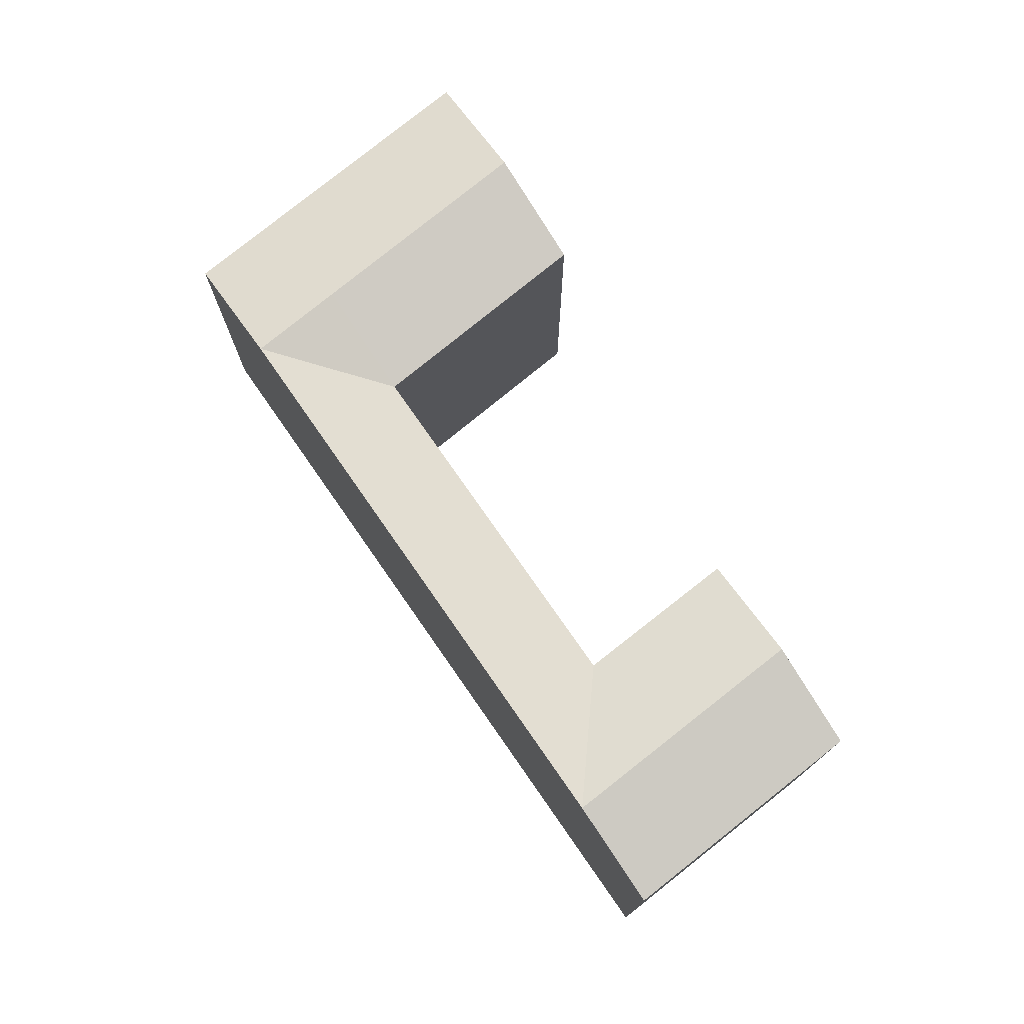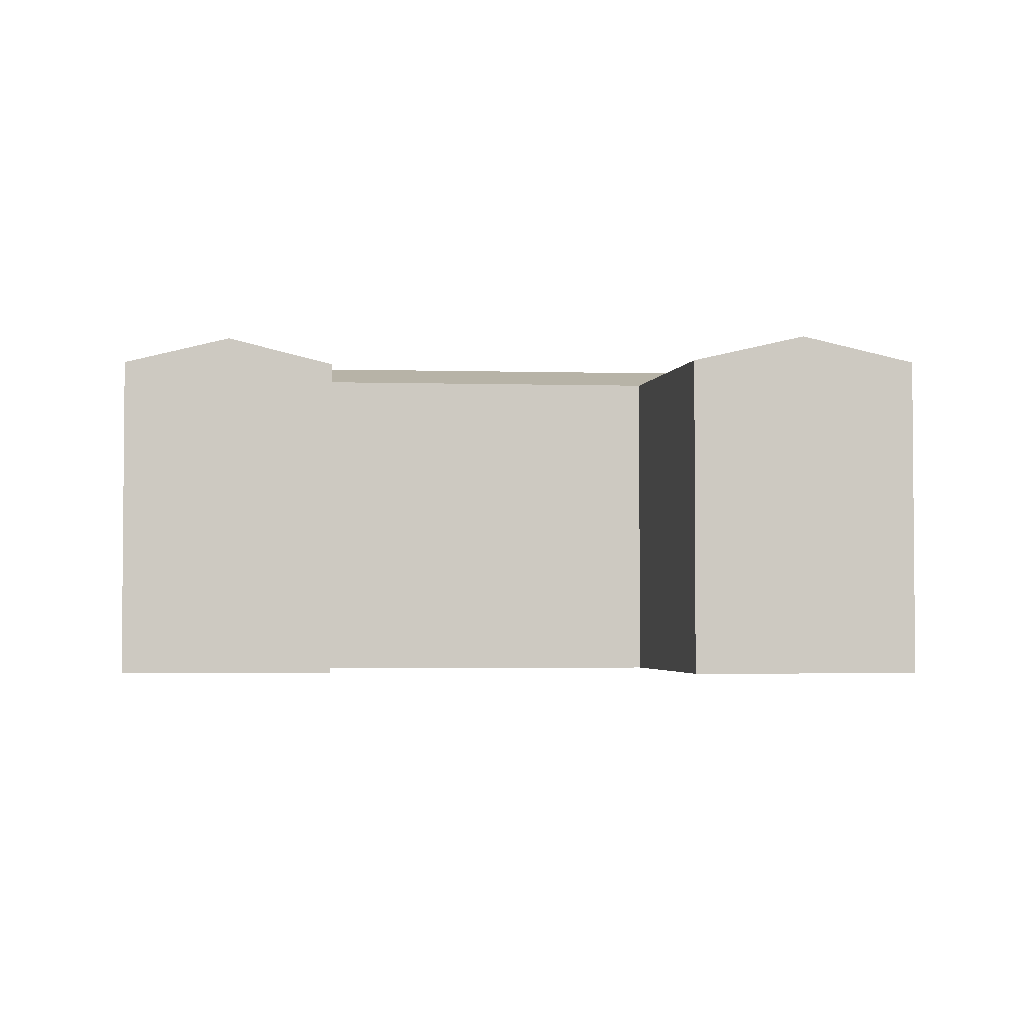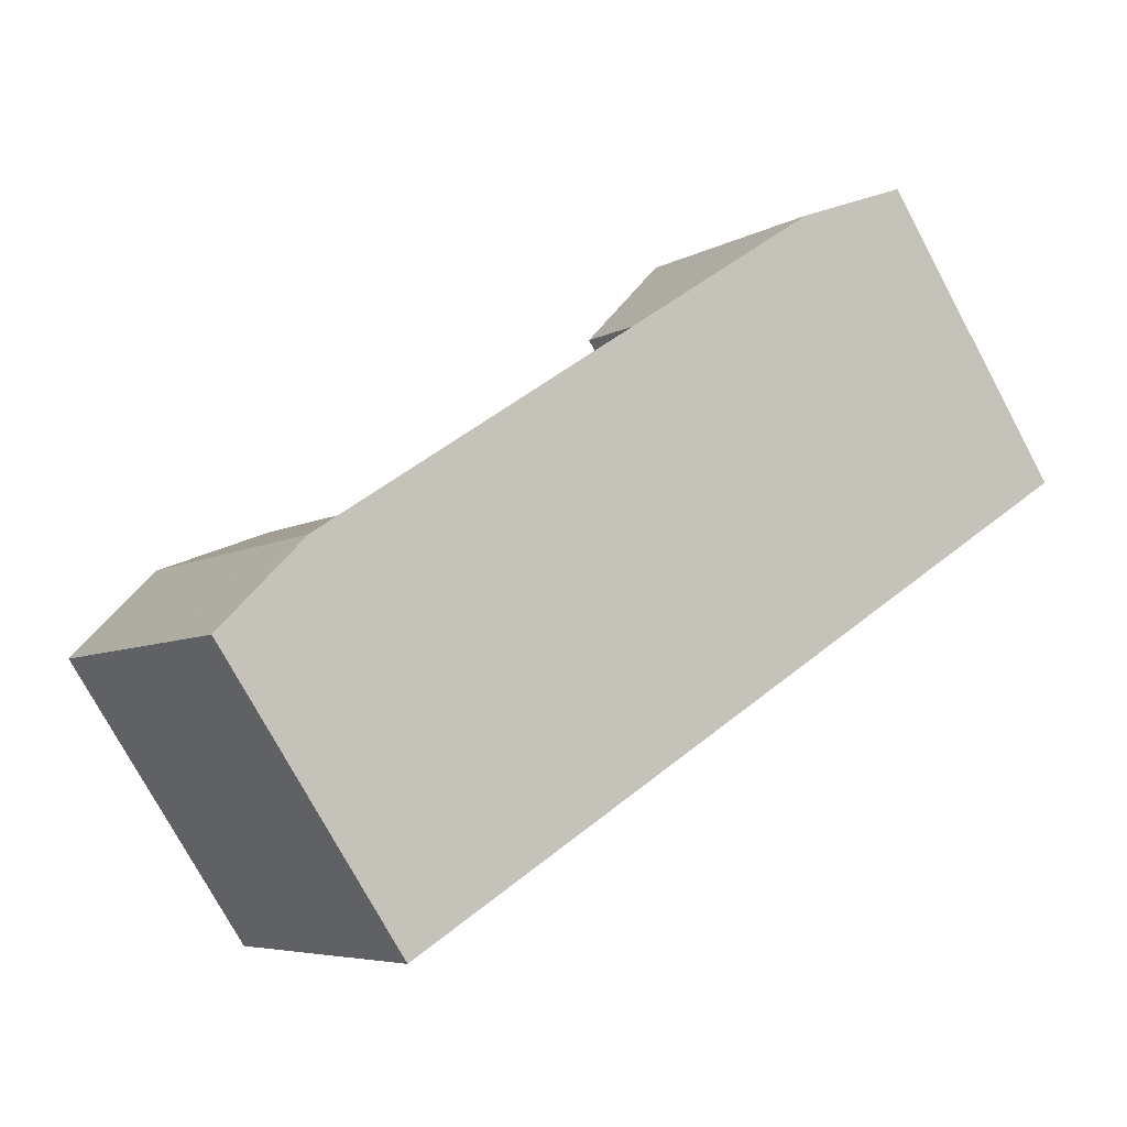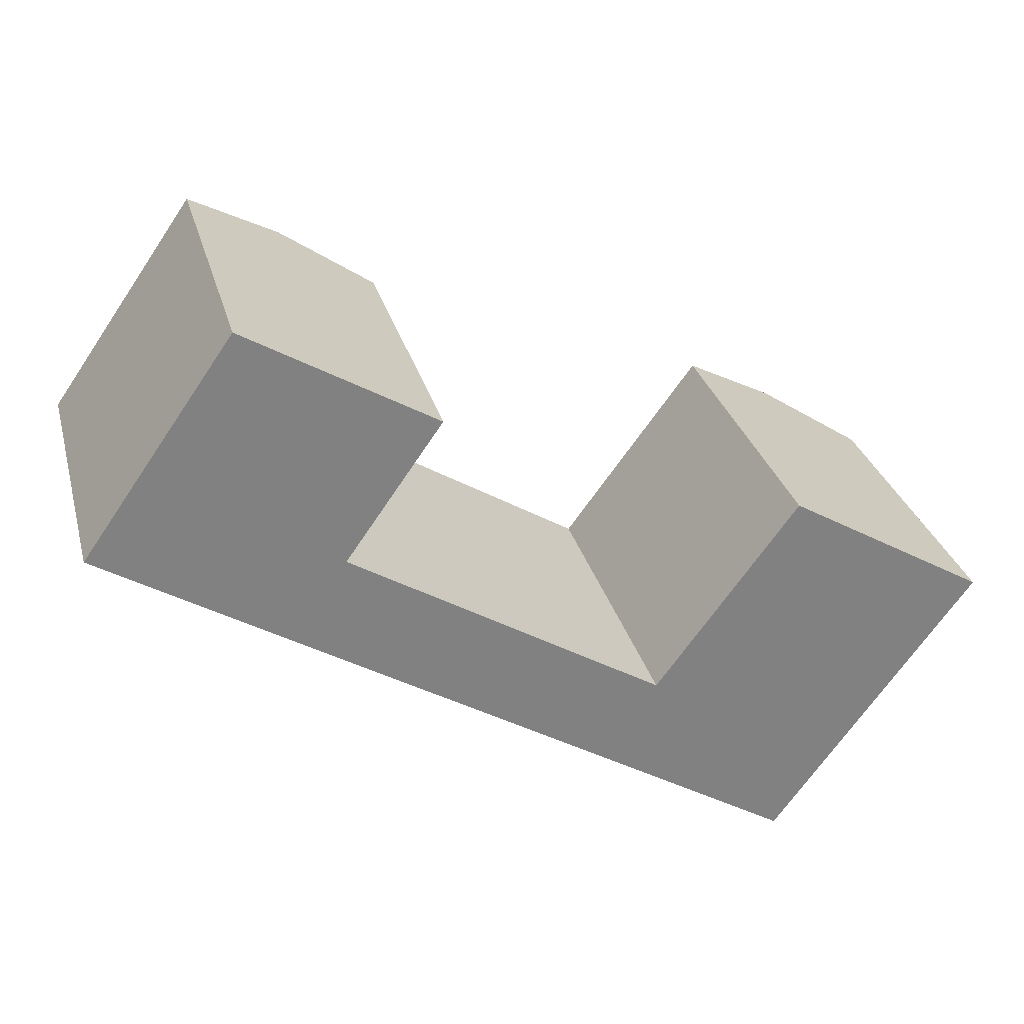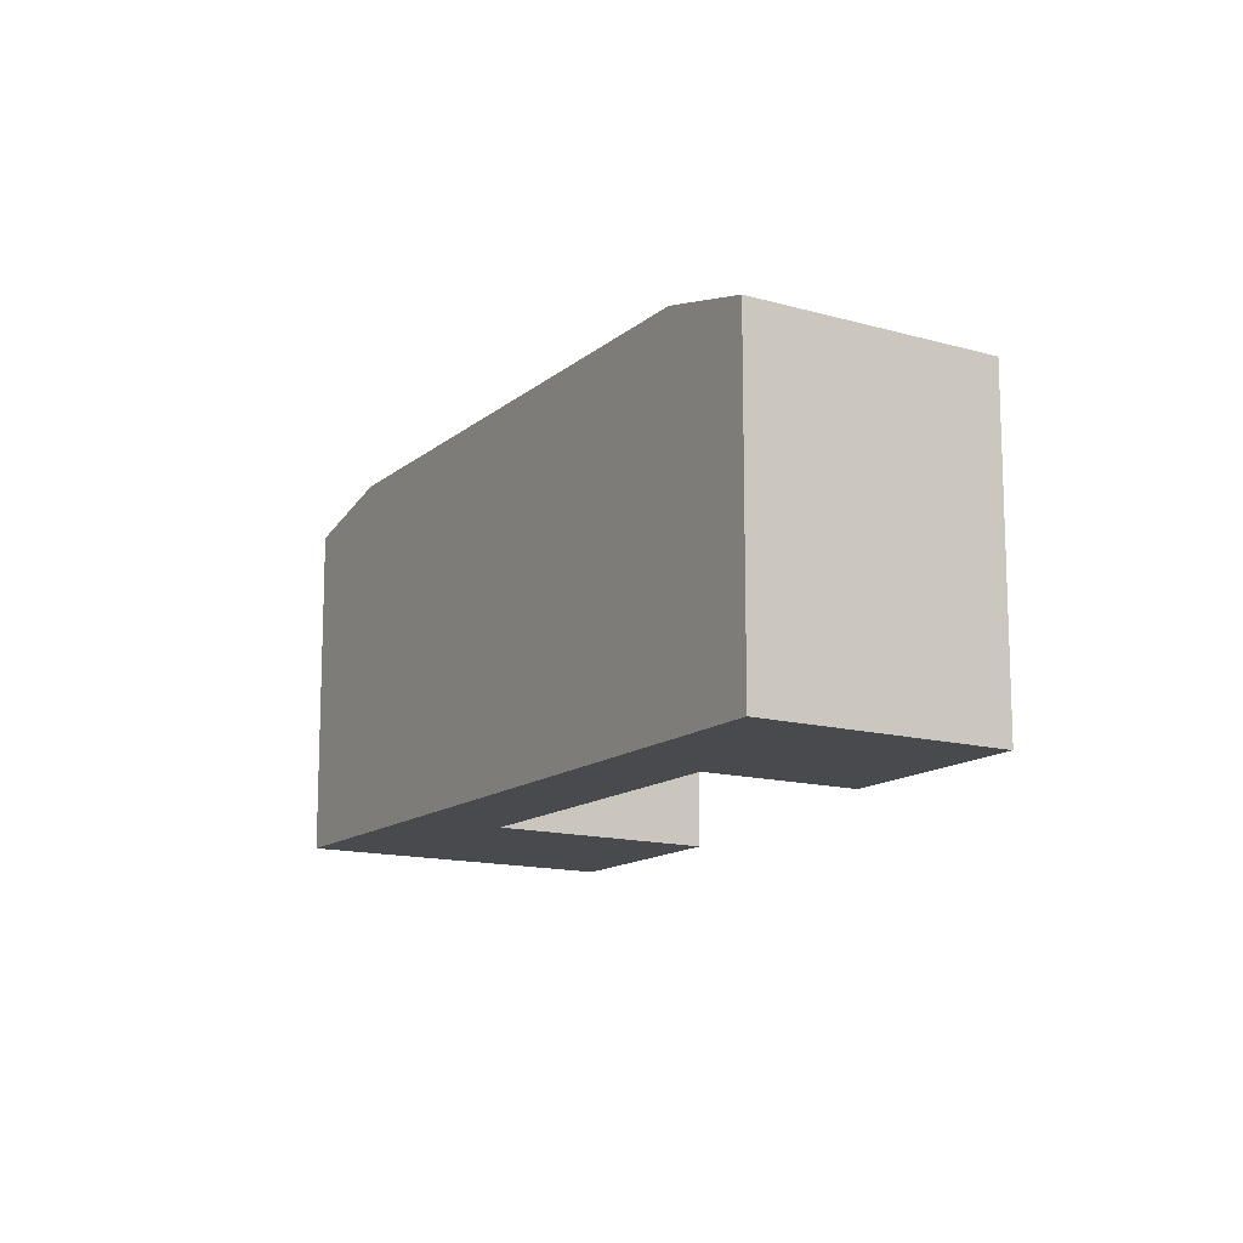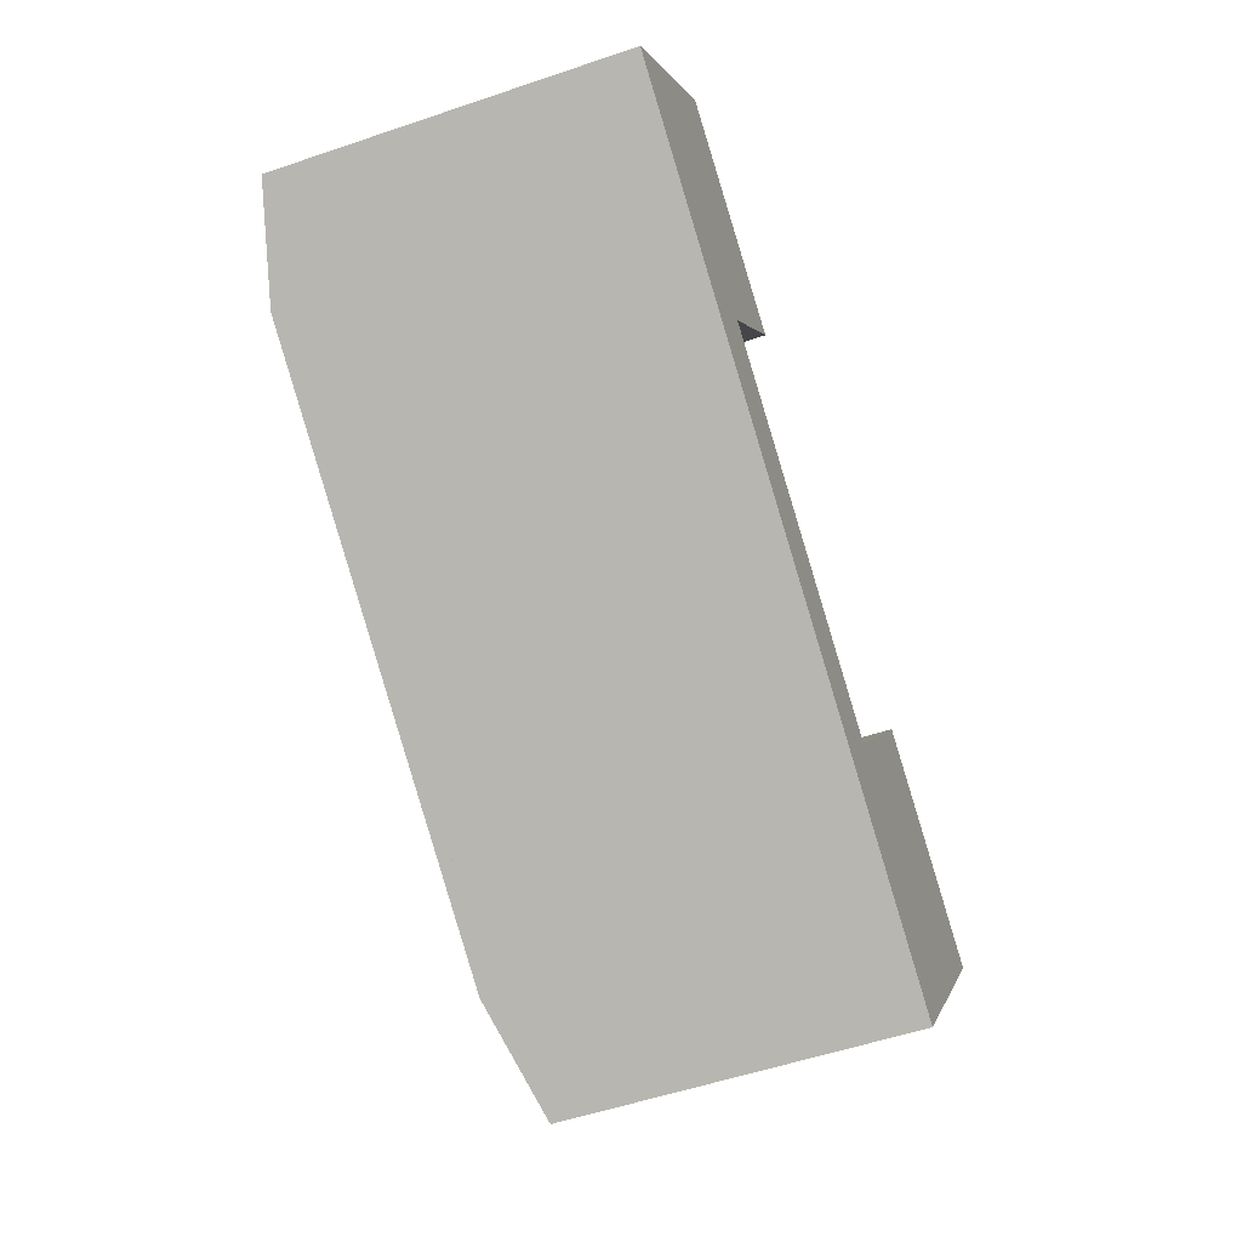
<metadata>
{"format":"obj","ext":"obj","renderer":"f3d","projection":"perspective","resolution":1024,"background":"white","views":[{"elev":75.5,"azim":-93.0,"up":"+Y"},{"elev":-2.9,"azim":26.2,"up":"+Y"},{"elev":-76.8,"azim":-151.6,"up":"+Z"},{"elev":29.7,"azim":-14.5,"up":"+Z"},{"elev":-13.2,"azim":-87.8,"up":"+Y"},{"elev":-54.5,"azim":-70.2,"up":"+Z"}]}
</metadata>
<code>
v  47.9 22.65 -29.72
v  45.07 24.49 -20.1
v  51.9 22.65 -24.34
v  41.07 24.49 -25.48
v  38.24 22.65 -15.86
v  34.24 24.49 -21.24
v  16.64 22.65 -2.46
v  34.24 24.49 -21.24
v  12.78 24.49 -7.929
v  38.24 22.65 -15.86
v  6.39 24.49 -3.965
v  3.856 22.65 5.469
v  10.25 24.49 1.504
v  0.0004834 22.65 -0.0007169
v  45.07 24.49 -20.1
v  45.35 22.65 -6.291
v  52.26 24.49 -10.42
v  51.9 22.65 -24.34
v  59.18 22.65 -14.55
v  48.01 22.65 -2.716
v  54.92 24.49 -6.847
v  61.83 22.65 -10.98
v  10.32 22.65 14.64
v  16.78 24.49 10.78
v  23.25 22.65 6.918
v  48.01 1.662e-16 -2.715
v  61.83 6.722e-16 -10.98
v  45.35 3.851e-16 -6.29
v  59.18 8.911e-16 -14.55
v  10.32 -8.965e-16 14.64
v  23.25 -4.236e-16 6.919
v  3.855 -3.349e-16 5.469
v  16.64 1.506e-16 -2.459
v  47.9 1.82e-15 -29.72
v  34.24 1.301e-15 -21.24
v  51.9 1.49e-15 -24.34
v  12.78 4.855e-16 -7.928
v  38.24 9.711e-16 -15.86
v  0 0 0
g defaultobject
f 1 2 3
f 2 1 4
f 2 4 5
f 4 6 5
f 7 8 9
f 8 7 10
f 11 12 13
f 12 11 14
f 11 7 9
f 11 13 7
f 15 16 17
f 16 15 10
f 18 17 19
f 17 18 15
f 17 20 21
f 20 17 16
f 19 21 22
f 21 19 17
f 13 23 24
f 23 13 12
f 7 24 25
f 24 7 13
f 22 26 27
f 26 22 20
f 20 22 21
f 20 28 26
f 28 20 16
f 29 22 27
f 22 29 19
f 25 30 31
f 30 25 23
f 23 25 24
f 23 32 30
f 32 23 12
f 33 25 31
f 25 33 7
f 6 34 35
f 34 6 1
f 1 6 4
f 34 3 36
f 3 34 1
f 9 35 37
f 35 9 8
f 38 7 33
f 7 38 10
f 12 39 32
f 39 12 14
f 14 37 39
f 37 14 9
f 9 14 11
f 16 38 28
f 38 16 10
f 36 19 29
f 19 36 18
f 34 38 35
f 38 34 36
f 35 33 37
f 33 35 38
f 37 32 39
f 32 37 33
f 28 36 29
f 36 28 38
f 26 29 27
f 29 26 28
f 30 33 31
f 33 30 32

</code>
